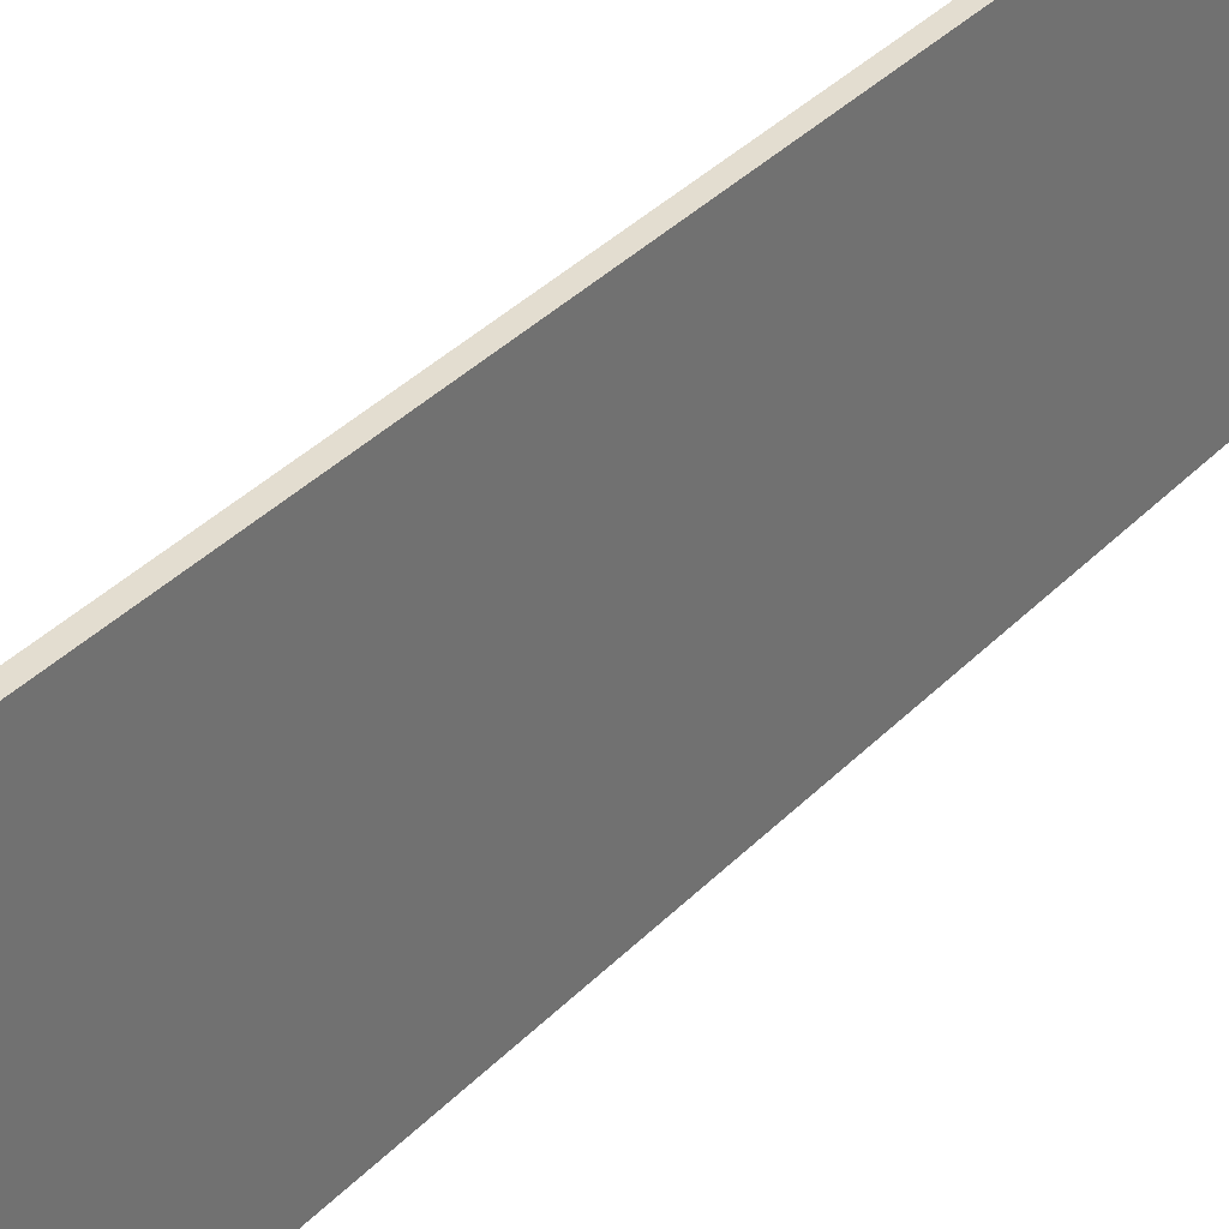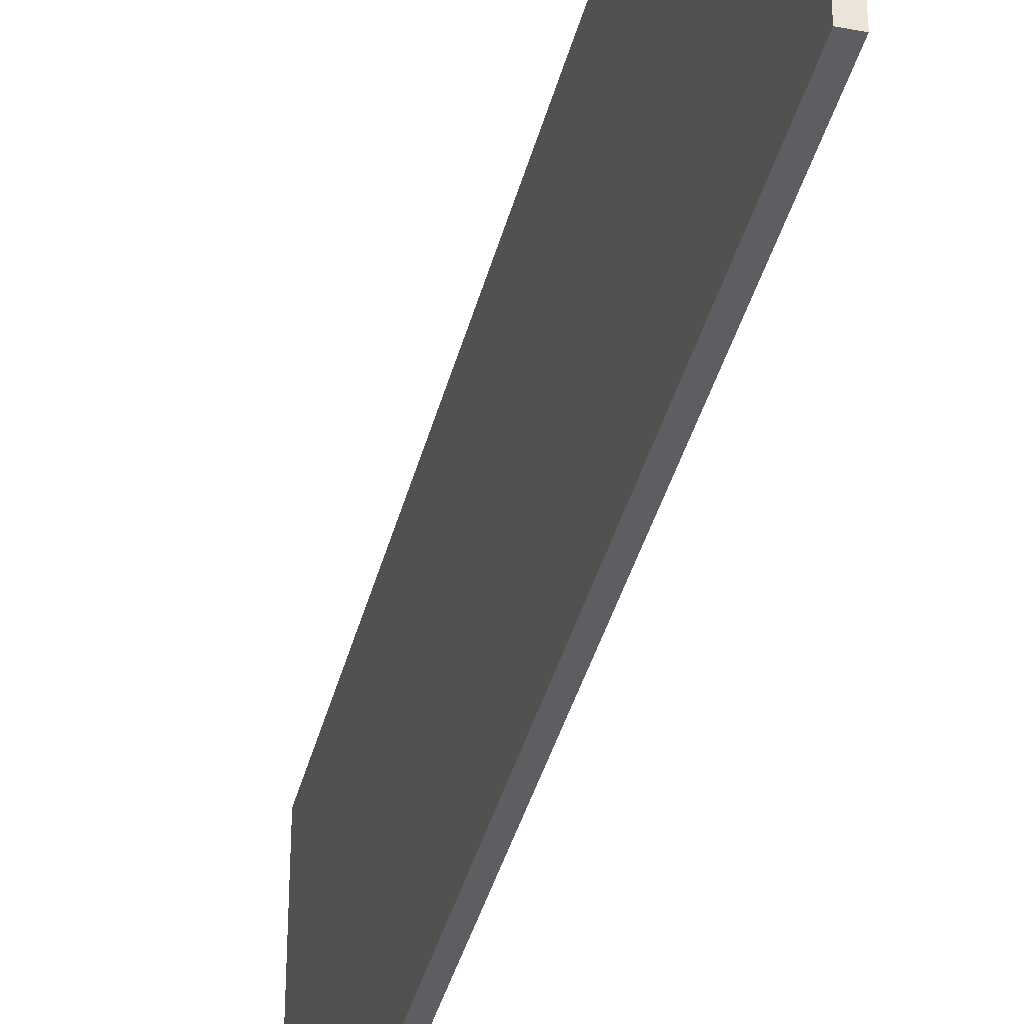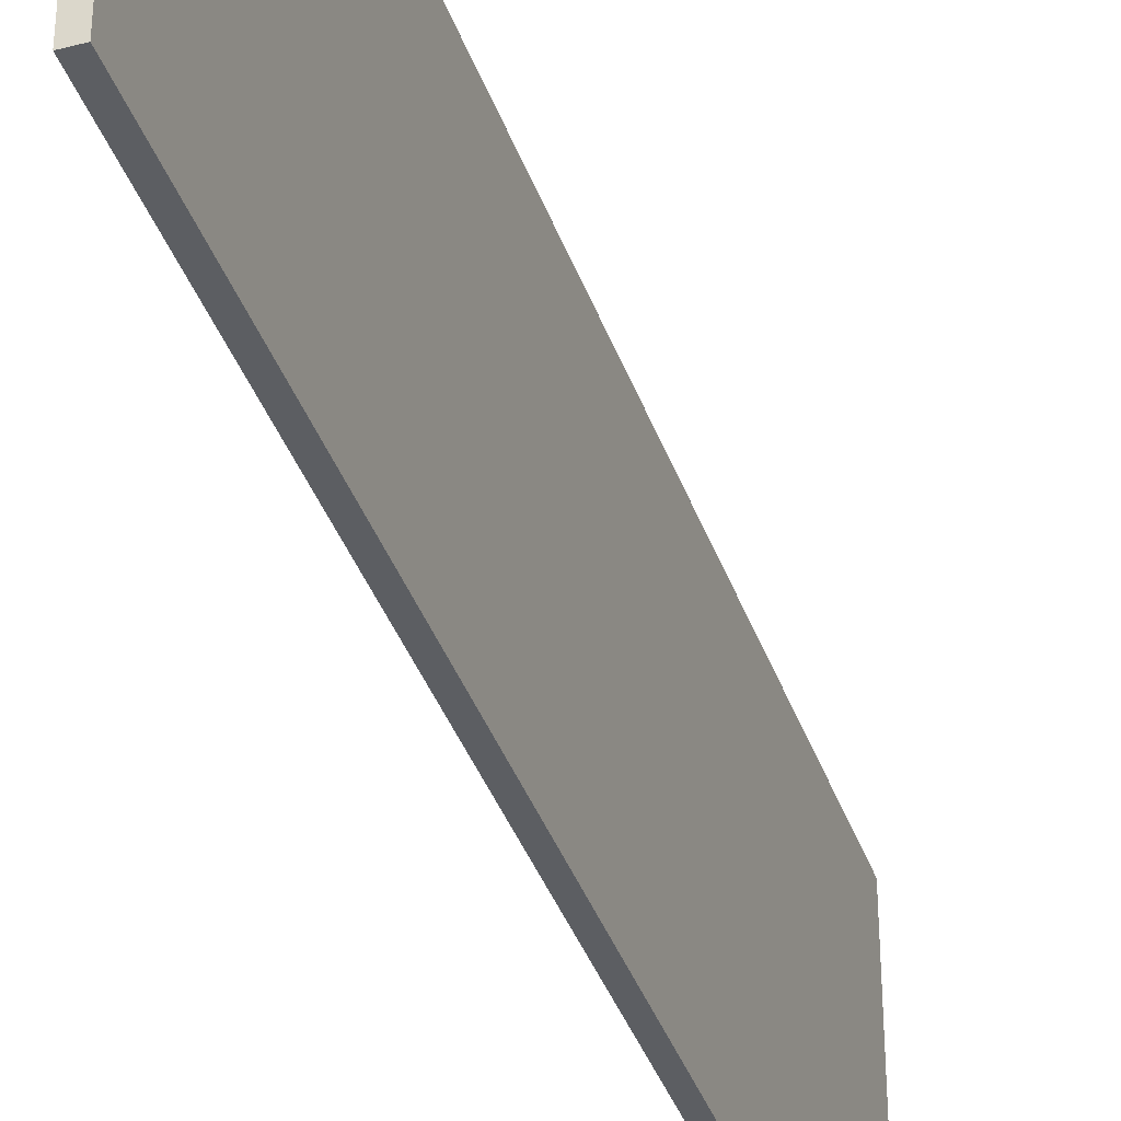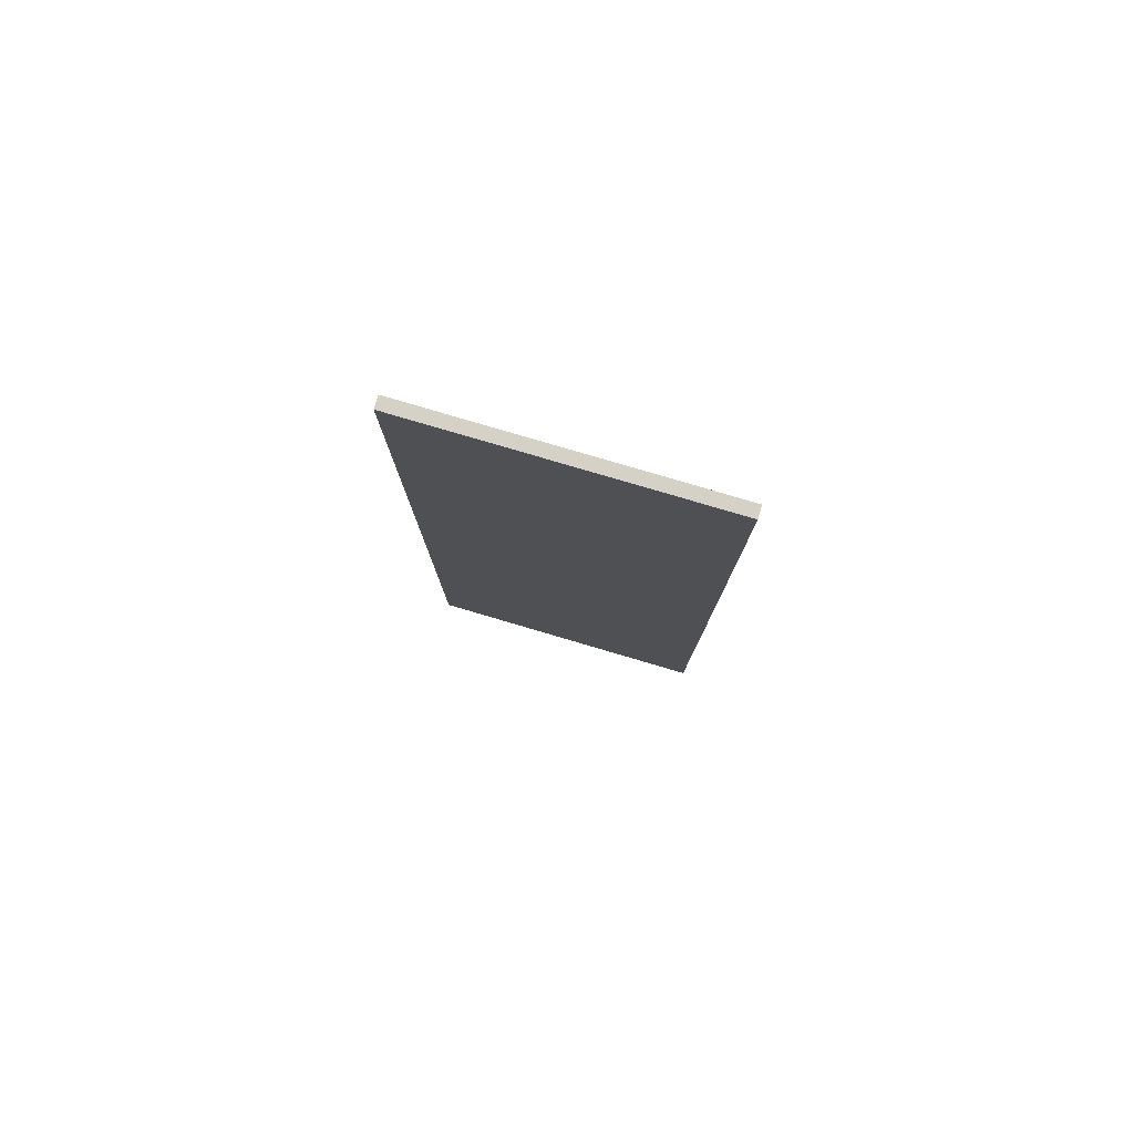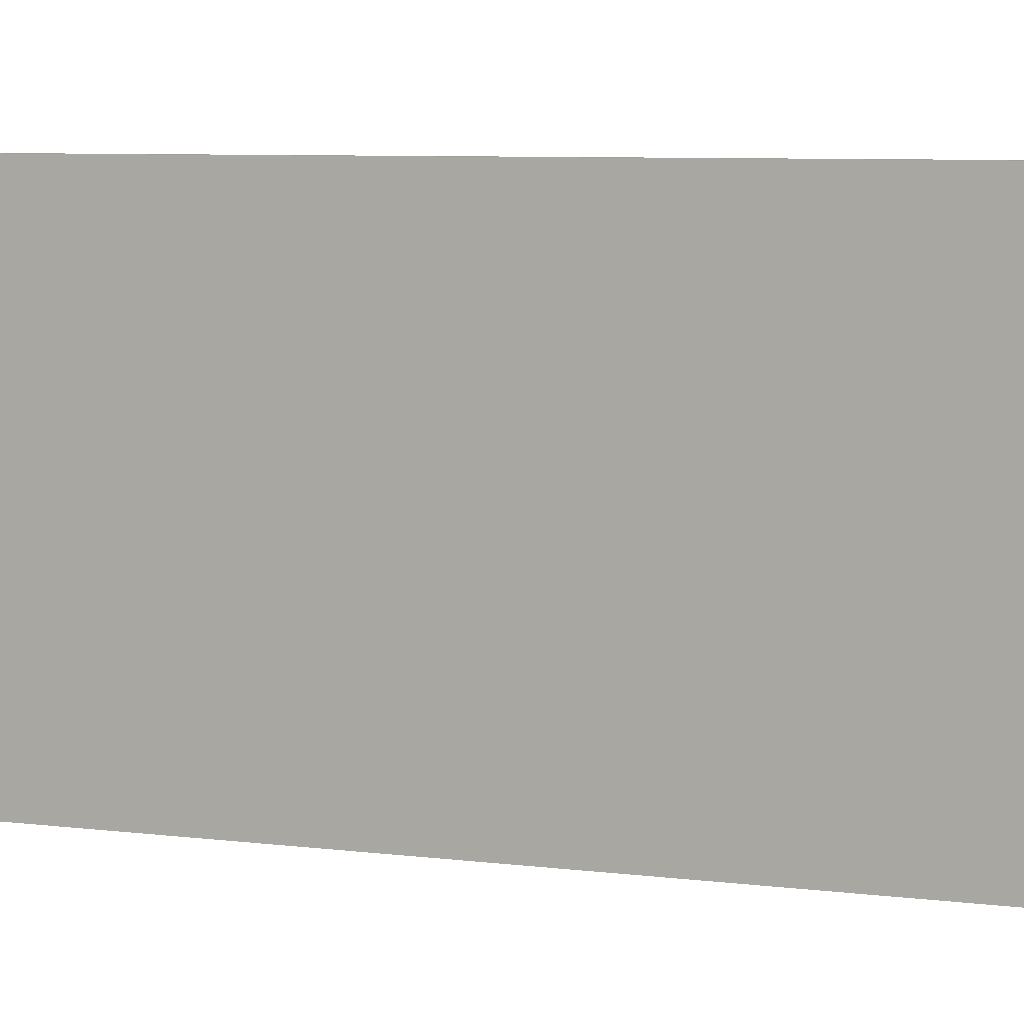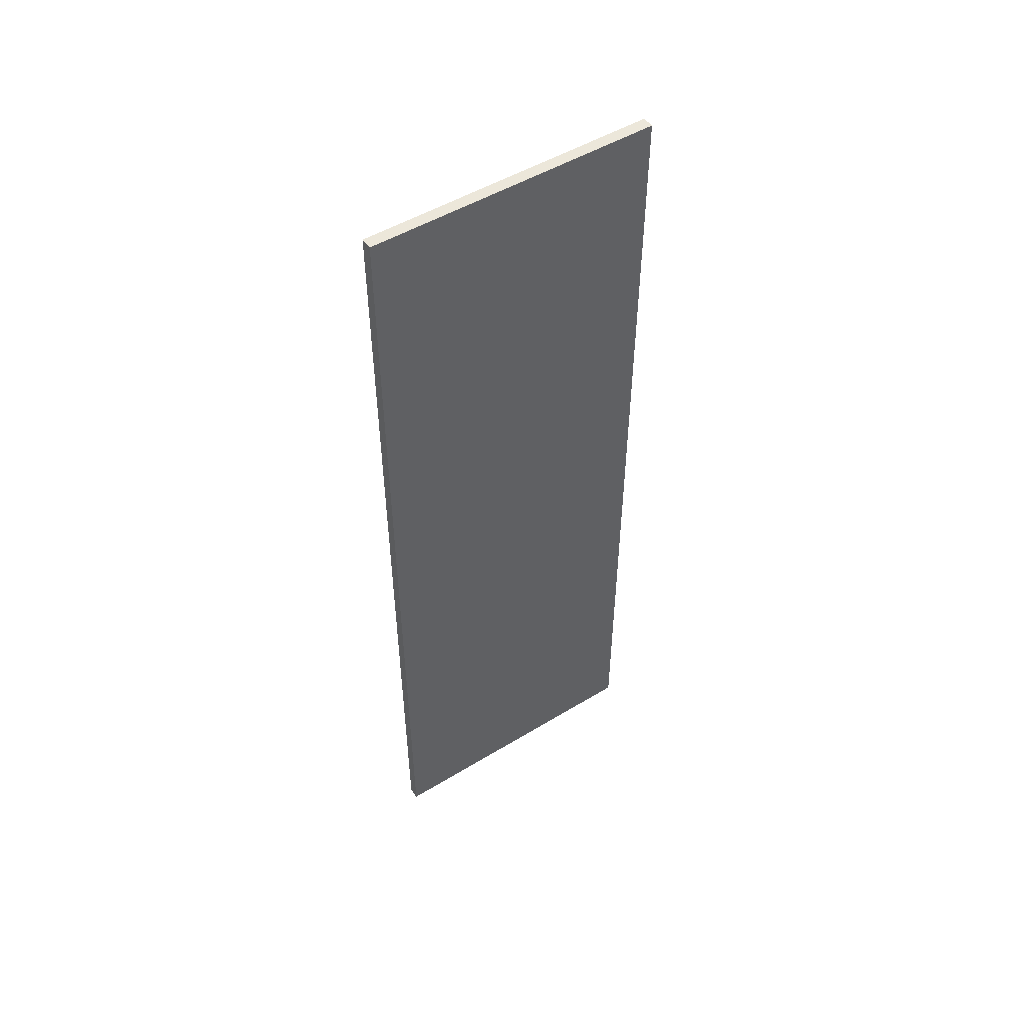
<metadata>
{"format":"obj","ext":"obj","renderer":"f3d","projection":"perspective","resolution":1024,"background":"white","views":[{"elev":35.6,"azim":-143.1,"up":"+Y"},{"elev":-37.7,"azim":-13.7,"up":"+Y"},{"elev":-38.1,"azim":-161.7,"up":"+Y"},{"elev":79.7,"azim":106.4,"up":"+Z"},{"elev":5.4,"azim":-64.1,"up":"+Y"},{"elev":50.5,"azim":56.4,"up":"+Z"}]}
</metadata>
<code>
o H_Room_W_00a_L
g Room_W_00a_L
v 0.05 -1.25 3.85
v -0.05 -1.25 3.85
v 0.05 1.25 3.85
v -0.05 1.25 3.85
v -0.05 -1.25 3.75
v -0.05 -1.25 -3.75
v -0.05 1.25 3.75
v -0.05 1.25 -3.75
v -0.05 -1.25 -3.85
v 0.05 -1.25 -3.85
v -0.05 1.25 -3.85
v 0.05 1.25 -3.85
v 0.05 -1.25 -3.75
v 0.05 -1.25 3.75
v 0.05 1.25 -3.75
v 0.05 1.25 3.75
g Room_W_00a_L
f 3 4 2 1
f 7 8 6 5
f 11 12 10 9
f 15 16 14 13
f 15 8 7 16
f 14 5 6 13
f 1 2 5 14
f 3 1 14 16
f 2 4 7 5
f 4 3 16 7
f 9 10 13 6
f 11 9 6 8
f 10 12 15 13
f 12 11 8 15

</code>
